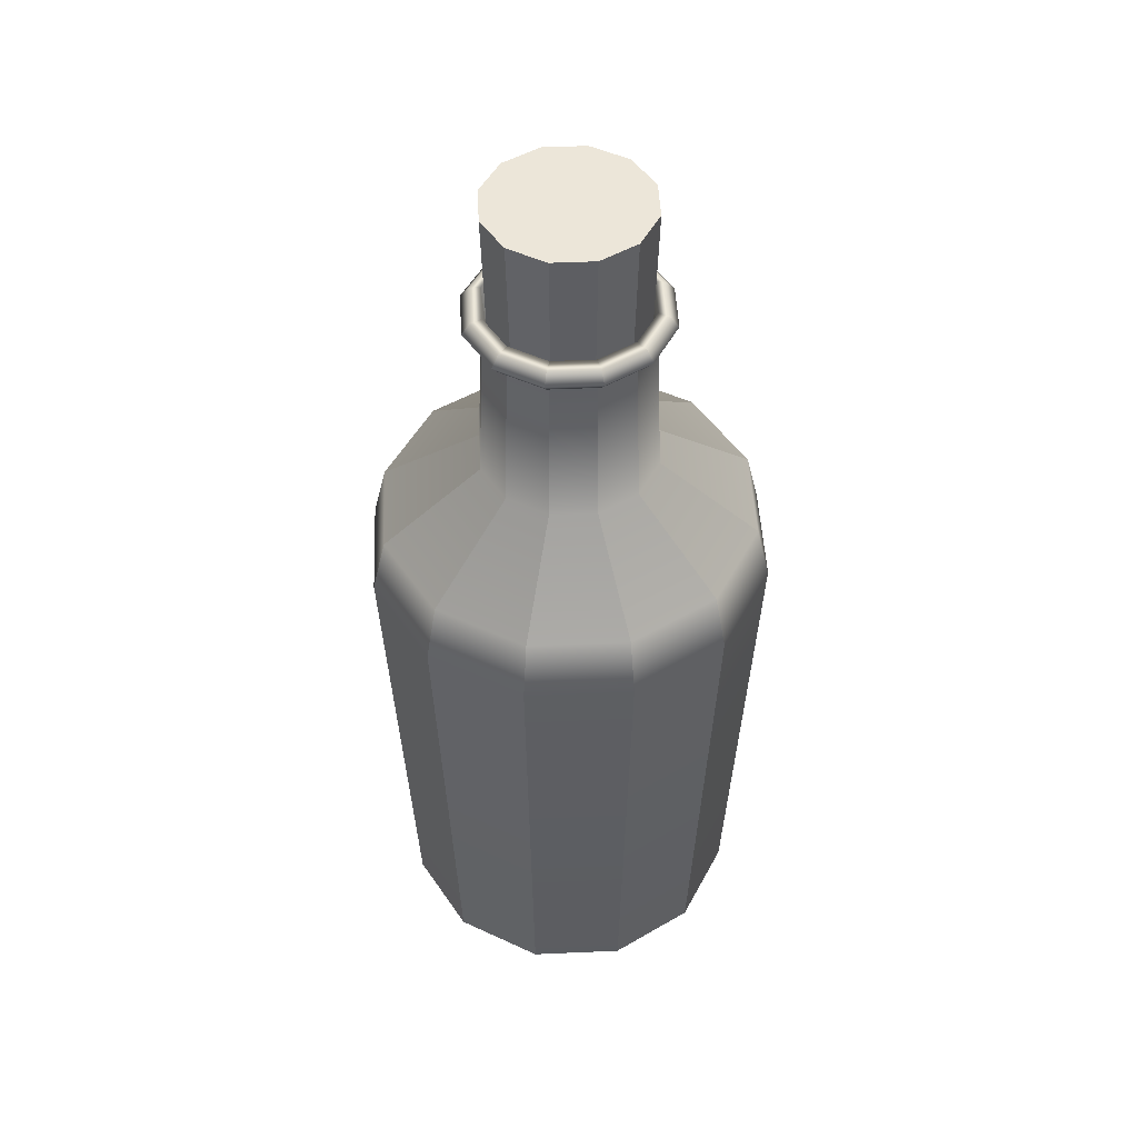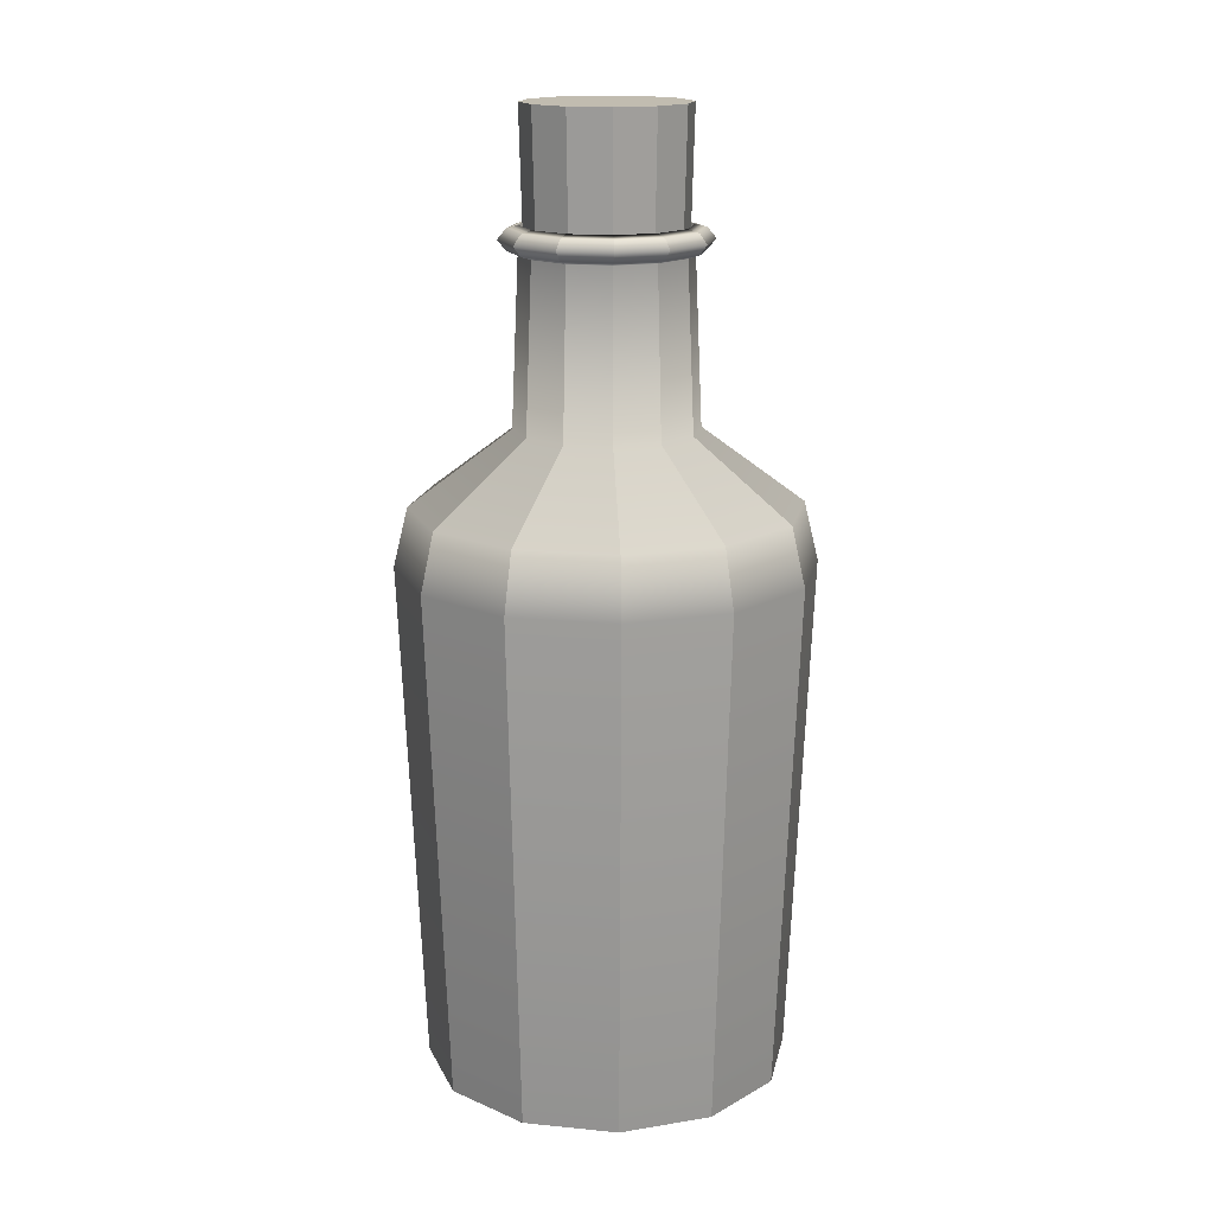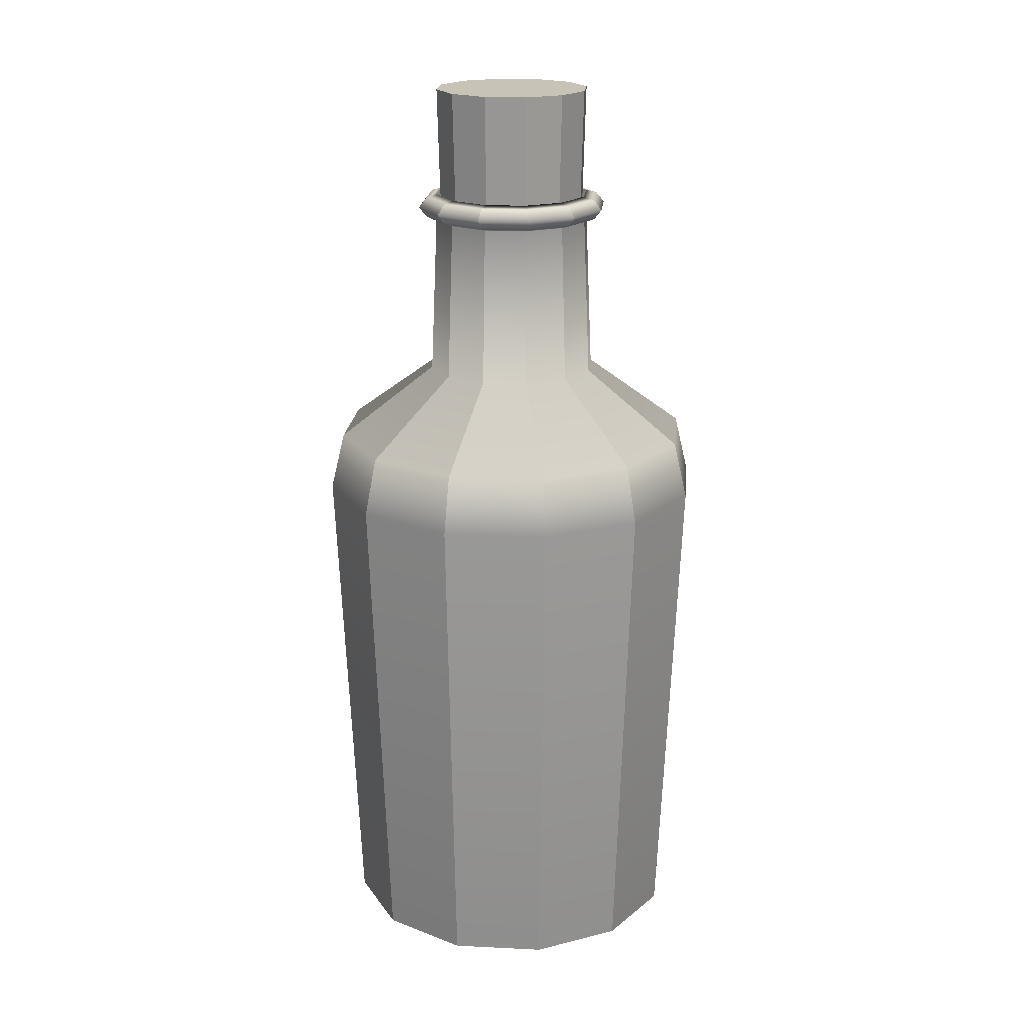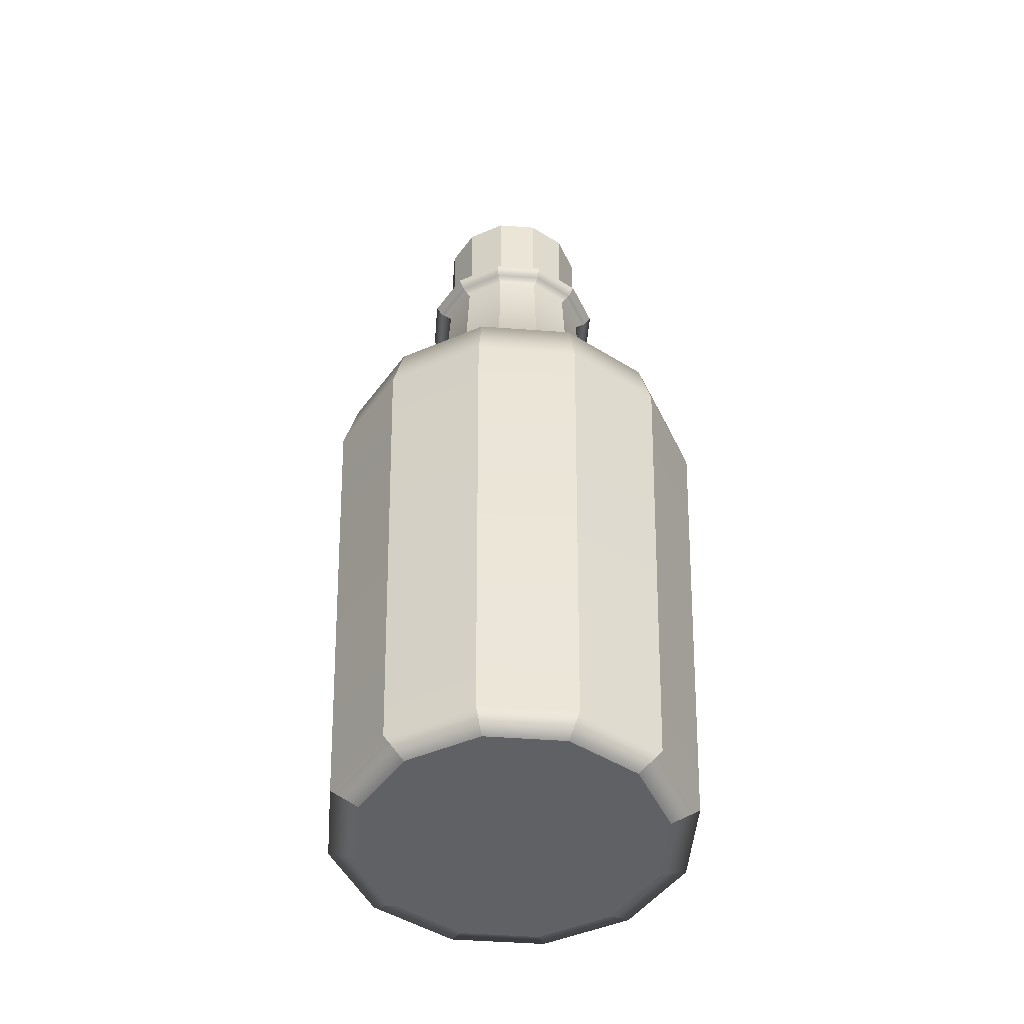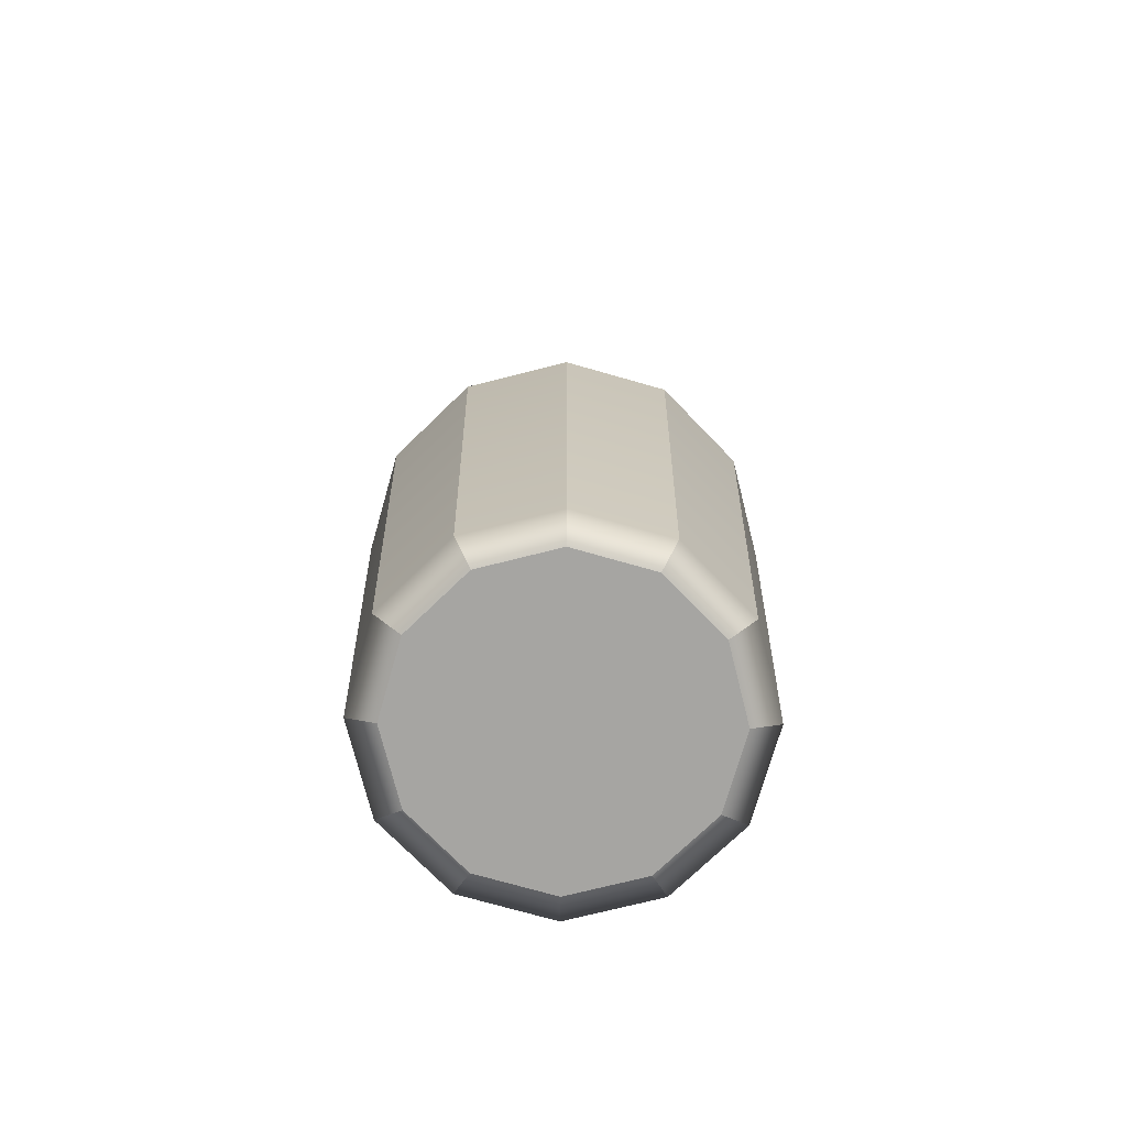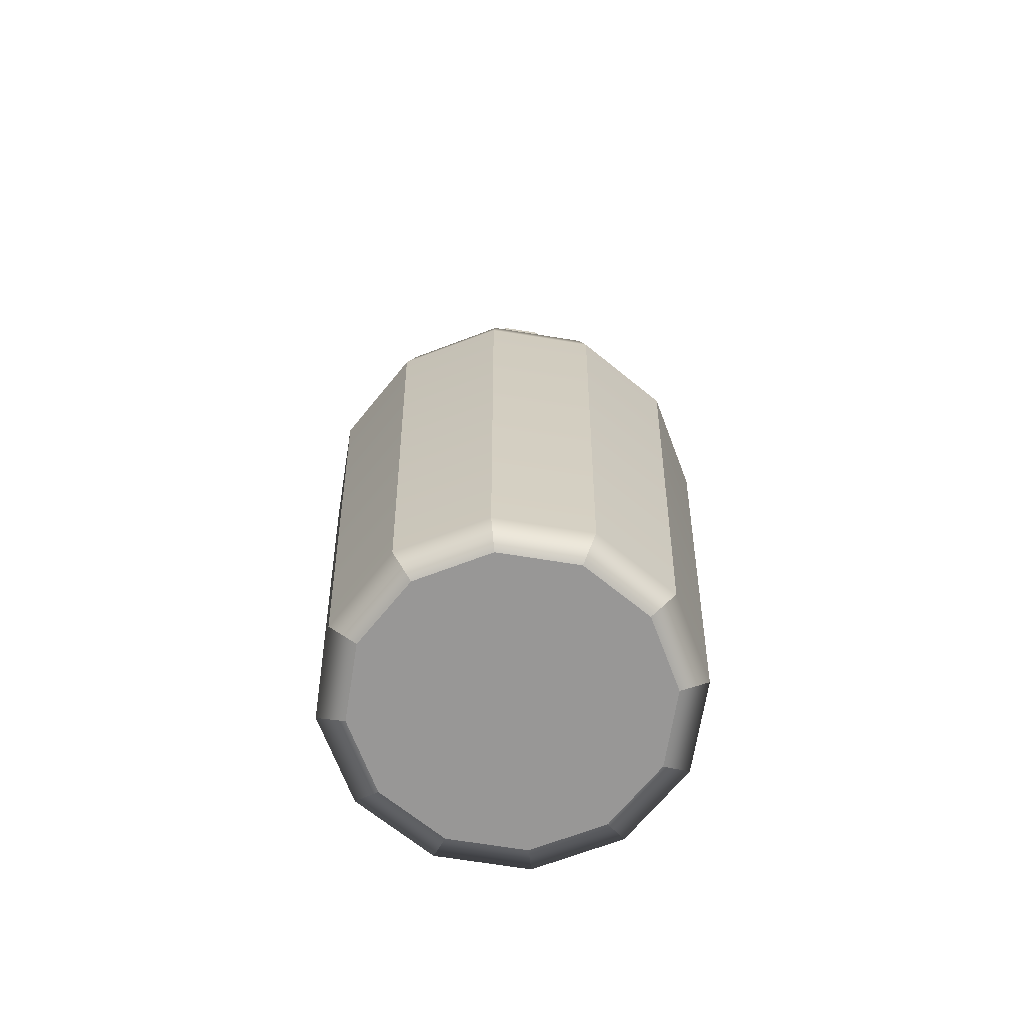
<metadata>
{"format":"obj","ext":"obj","renderer":"f3d","projection":"perspective","resolution":1024,"background":"white","views":[{"elev":48.8,"azim":12.2,"up":"+Y"},{"elev":16.4,"azim":-63.6,"up":"+Y"},{"elev":19.7,"azim":-99.8,"up":"+Y"},{"elev":-48.7,"azim":-19.7,"up":"+Y"},{"elev":-73.8,"azim":-0.9,"up":"+Y"},{"elev":-68.3,"azim":155.8,"up":"+Y"}]}
</metadata>
<code>
g default
v 0.8124 0.08166 -0.469
v 0.469 0.08166 -0.8124
v 0 0.08166 -0.938
v -0.469 0.08166 -0.8124
v -0.8124 0.08166 -0.469
v -0.938 0.08166 0
v -0.8124 0.08166 0.469
v -0.469 0.08166 0.8124
v 0 0.08166 0.938
v 0.469 0.08166 0.8124
v 0.8124 0.08166 0.469
v 0.938 0.08166 0
v 0.9641 0.154 -0.5566
v 0.5566 0.154 -0.9641
v 0 0.154 -1.113
v -0.5566 0.154 -0.9641
v -0.9641 0.154 -0.5566
v -1.113 0.154 0
v -0.9641 0.154 0.5566
v -0.5566 0.154 0.9641
v 0 0.154 1.113
v 0.5566 0.154 0.9641
v 0.9641 0.154 0.5566
v 1.113 0.154 0
v 1.084 3.284 -0.6261
v 0.6261 3.284 -1.084
v 0 3.284 -1.252
v -0.6261 3.284 -1.084
v -1.084 3.284 -0.6261
v -1.252 3.284 0
v -1.084 3.284 0.6261
v -0.6261 3.284 1.084
v 0 3.284 1.252
v 0.6261 3.284 1.084
v 1.084 3.284 0.6261
v 1.252 3.284 0
v 0.4037 4.814 -0.2331
v 0.2331 4.814 -0.4037
v 0 4.814 -0.4661
v -0.2331 4.814 -0.4037
v -0.4037 4.814 -0.2331
v -0.4661 4.814 0
v -0.4037 4.814 0.2331
v -0.2331 4.814 0.4037
v 0 4.814 0.4661
v 0.2331 4.814 0.4037
v 0.4037 4.814 0.2331
v 0.4661 4.814 0
v 0 0.08166 0
v 0 4.097 0.5494
v -0.2747 4.097 0.4758
v -0.4758 4.097 0.2747
v -0.5494 4.097 0
v -0.4758 4.097 -0.2747
v -0.2747 4.097 -0.4758
v 0 4.097 -0.5494
v 0.2747 4.097 -0.4758
v 0.4758 4.097 -0.2747
v 0.5494 4.097 0
v 0.4758 4.097 0.2747
v 0.2747 4.097 0.4758
v -0.2509 5.267 -0.4346
v 0 5.267 -0.5019
v 0.2509 5.267 -0.4346
v 0.4346 5.267 -0.2509
v 0.5019 5.267 0
v 0.4346 5.267 0.2509
v 0.2509 5.267 0.4346
v 0 5.267 0.5019
v -0.2509 5.267 0.4346
v -0.4346 5.267 0.2509
v -0.5019 5.267 0
v -0.4346 5.267 -0.2509
v -0.2533 5.102 -0.4387
v 0 5.102 -0.5065
v 0.2533 5.102 -0.4387
v 0.4387 5.102 -0.2533
v 0.5065 5.102 0
v 0.4387 5.102 0.2533
v 0.2533 5.102 0.4387
v 0 5.102 0.5065
v -0.2533 5.102 0.4387
v -0.4387 5.102 0.2533
v -0.5065 5.102 0
v -0.4387 5.102 -0.2533
v -0.2874 5.124 -0.4977
v 0 5.124 -0.5747
v 0.2874 5.124 -0.4977
v 0.4977 5.124 -0.2874
v 0.5747 5.124 0
v 0.4977 5.124 0.2874
v 0.2874 5.124 0.4977
v 0 5.124 0.5747
v -0.2874 5.124 0.4977
v -0.4977 5.124 0.2874
v -0.5747 5.124 0
v -0.4977 5.124 -0.2874
v -0.2864 5.247 -0.4961
v 0 5.247 -0.5729
v 0.2864 5.247 -0.4961
v 0.4961 5.247 -0.2864
v 0.5729 5.247 0
v 0.4961 5.247 0.2864
v 0.2864 5.247 0.4961
v 0 5.247 0.5729
v -0.2864 5.247 0.4961
v -0.4961 5.247 0.2864
v -0.5729 5.247 0
v -0.4961 5.247 -0.2864
v 0.4294 5.947 -0.2479
v 0.2479 5.947 -0.4294
v 0 5.947 -0.4959
v -0.2479 5.947 -0.4294
v -0.4294 5.947 -0.2479
v -0.4959 5.947 0
v -0.4294 5.947 0.2479
v -0.2479 5.947 0.4294
v 0 5.947 0.4959
v 0.2479 5.947 0.4294
v 0.4294 5.947 0.2479
v 0.4959 5.947 0
v 0.3111 5.186 -0.5388
v 0.5388 5.186 -0.3111
v 0.6221 5.186 0
v 0.5388 5.186 0.3111
v 0.3111 5.186 0.5388
v 0 5.186 0.6221
v -0.3111 5.186 0.5388
v -0.5388 5.186 0.3111
v -0.6221 5.186 0
v -0.5388 5.186 -0.3111
v -0.3111 5.186 -0.5388
v 0 5.186 -0.6221
v 0.5827 3.643 -1.009
v 1.009 3.643 -0.5827
v 1.165 3.643 0
v 1.009 3.643 0.5827
v 0.5827 3.643 1.009
v 0 3.643 1.165
v -0.5827 3.643 1.009
v -1.009 3.643 0.5827
v -1.165 3.643 0
v -1.009 3.643 -0.5827
v -0.5827 3.643 -1.009
v 0 3.643 -1.165
g pCylinder1
f 1 2 14 13
f 2 3 15 14
f 3 4 16 15
f 4 5 17 16
f 5 6 18 17
f 6 7 19 18
f 7 8 20 19
f 8 9 21 20
f 9 10 22 21
f 10 11 23 22
f 11 12 24 23
f 12 1 13 24
f 13 14 26 25
f 14 15 27 26
f 15 16 28 27
f 16 17 29 28
f 17 18 30 29
f 18 19 31 30
f 19 20 32 31
f 20 21 33 32
f 21 22 34 33
f 22 23 35 34
f 23 24 36 35
f 24 13 25 36
f 25 26 134 135
f 26 27 145 134
f 27 28 144 145
f 28 29 143 144
f 29 30 142 143
f 30 31 141 142
f 31 32 140 141
f 32 33 139 140
f 33 34 138 139
f 34 35 137 138
f 35 36 136 137
f 36 25 135 136
f 2 1 49
f 3 2 49
f 4 3 49
f 5 4 49
f 6 5 49
f 7 6 49
f 8 7 49
f 9 8 49
f 10 9 49
f 11 10 49
f 12 11 49
f 1 12 49
f 51 50 81 82
f 52 51 82 83
f 53 52 83 84
f 54 53 84 85
f 55 54 85 74
f 56 55 74 75
f 57 56 75 76
f 58 57 76 77
f 59 58 77 78
f 60 59 78 79
f 61 60 79 80
f 50 61 80 81
f 63 62 40 39
f 64 63 39 38
f 65 64 38 37
f 66 65 37 48
f 67 66 48 47
f 68 67 47 46
f 69 68 46 45
f 70 69 45 44
f 71 70 44 43
f 72 71 43 42
f 73 72 42 41
f 62 73 41 40
f 75 74 86 87
f 76 75 87 88
f 77 76 88 89
f 78 77 89 90
f 79 78 90 91
f 80 79 91 92
f 81 80 92 93
f 82 81 93 94
f 83 82 94 95
f 84 83 95 96
f 85 84 96 97
f 74 85 97 86
f 87 86 132 133
f 88 87 133 122
f 89 88 122 123
f 90 89 123 124
f 91 90 124 125
f 92 91 125 126
f 93 92 126 127
f 94 93 127 128
f 95 94 128 129
f 96 95 129 130
f 97 96 130 131
f 86 97 131 132
f 99 98 62 63
f 100 99 63 64
f 101 100 64 65
f 102 101 65 66
f 103 102 66 67
f 104 103 67 68
f 105 104 68 69
f 106 105 69 70
f 107 106 70 71
f 108 107 71 72
f 109 108 72 73
f 98 109 73 62
f 37 38 111 110
f 38 39 112 111
f 39 40 113 112
f 40 41 114 113
f 41 42 115 114
f 42 43 116 115
f 43 44 117 116
f 44 45 118 117
f 45 46 119 118
f 46 47 120 119
f 47 48 121 120
f 48 37 110 121
f 111 112 113 114 115 116 117 118 119 120 121 110
f 123 122 100 101
f 124 123 101 102
f 125 124 102 103
f 126 125 103 104
f 127 126 104 105
f 128 127 105 106
f 129 128 106 107
f 130 129 107 108
f 131 130 108 109
f 132 131 109 98
f 133 132 98 99
f 122 133 99 100
f 135 134 57 58
f 136 135 58 59
f 137 136 59 60
f 138 137 60 61
f 139 138 61 50
f 140 139 50 51
f 141 140 51 52
f 142 141 52 53
f 143 142 53 54
f 144 143 54 55
f 145 144 55 56
f 134 145 56 57

</code>
